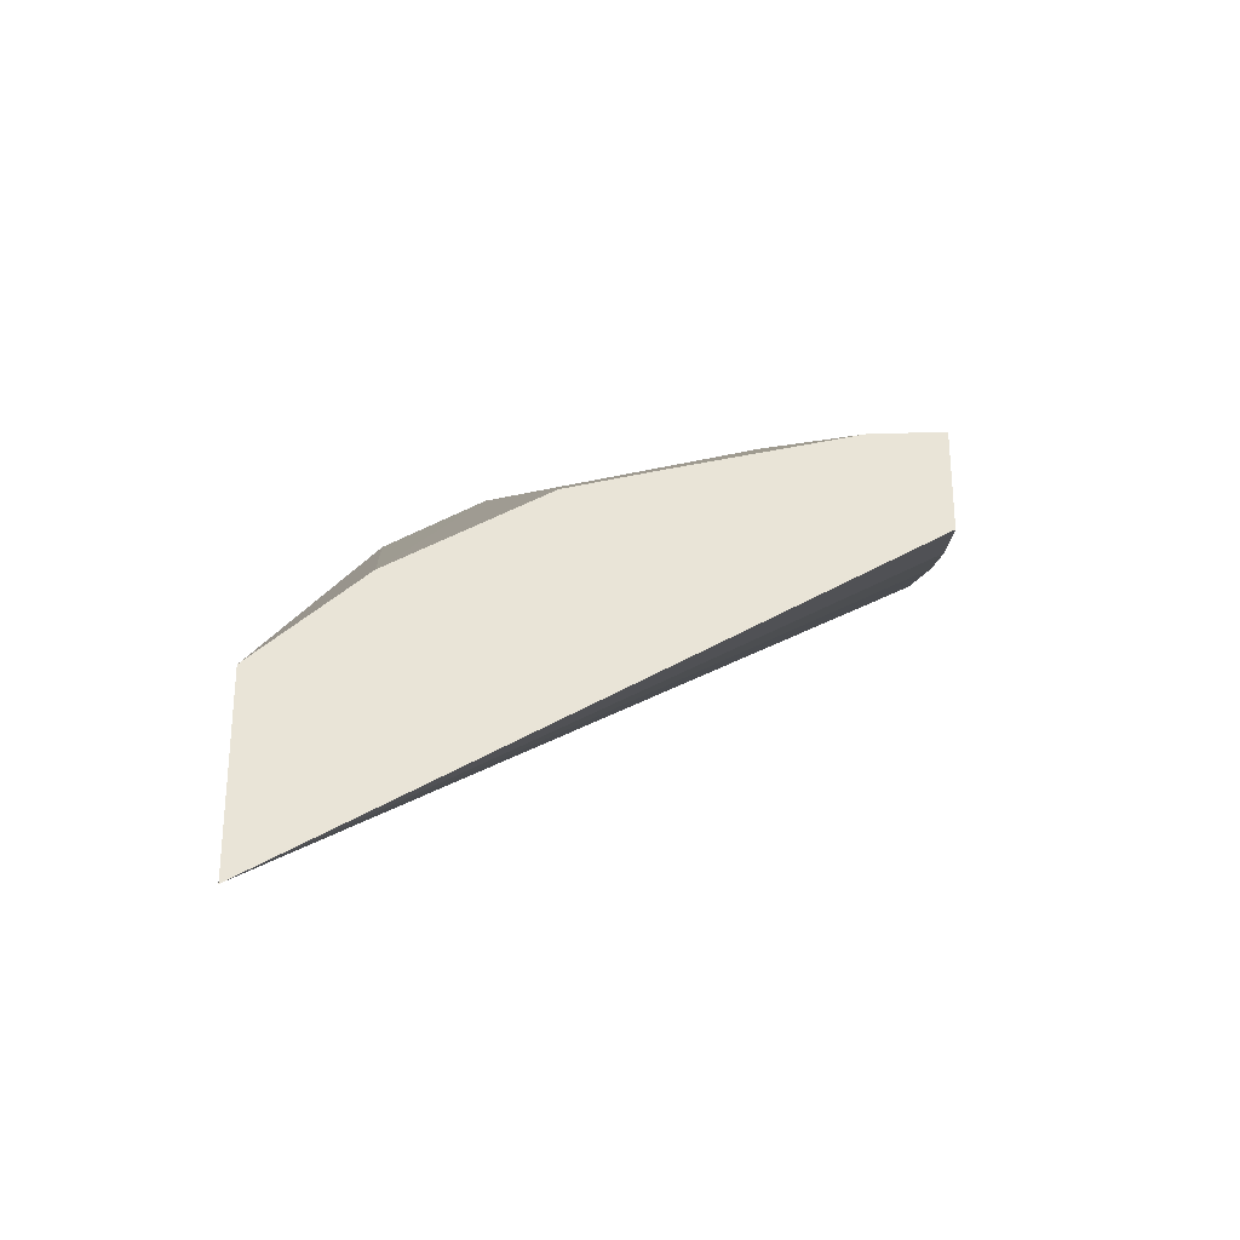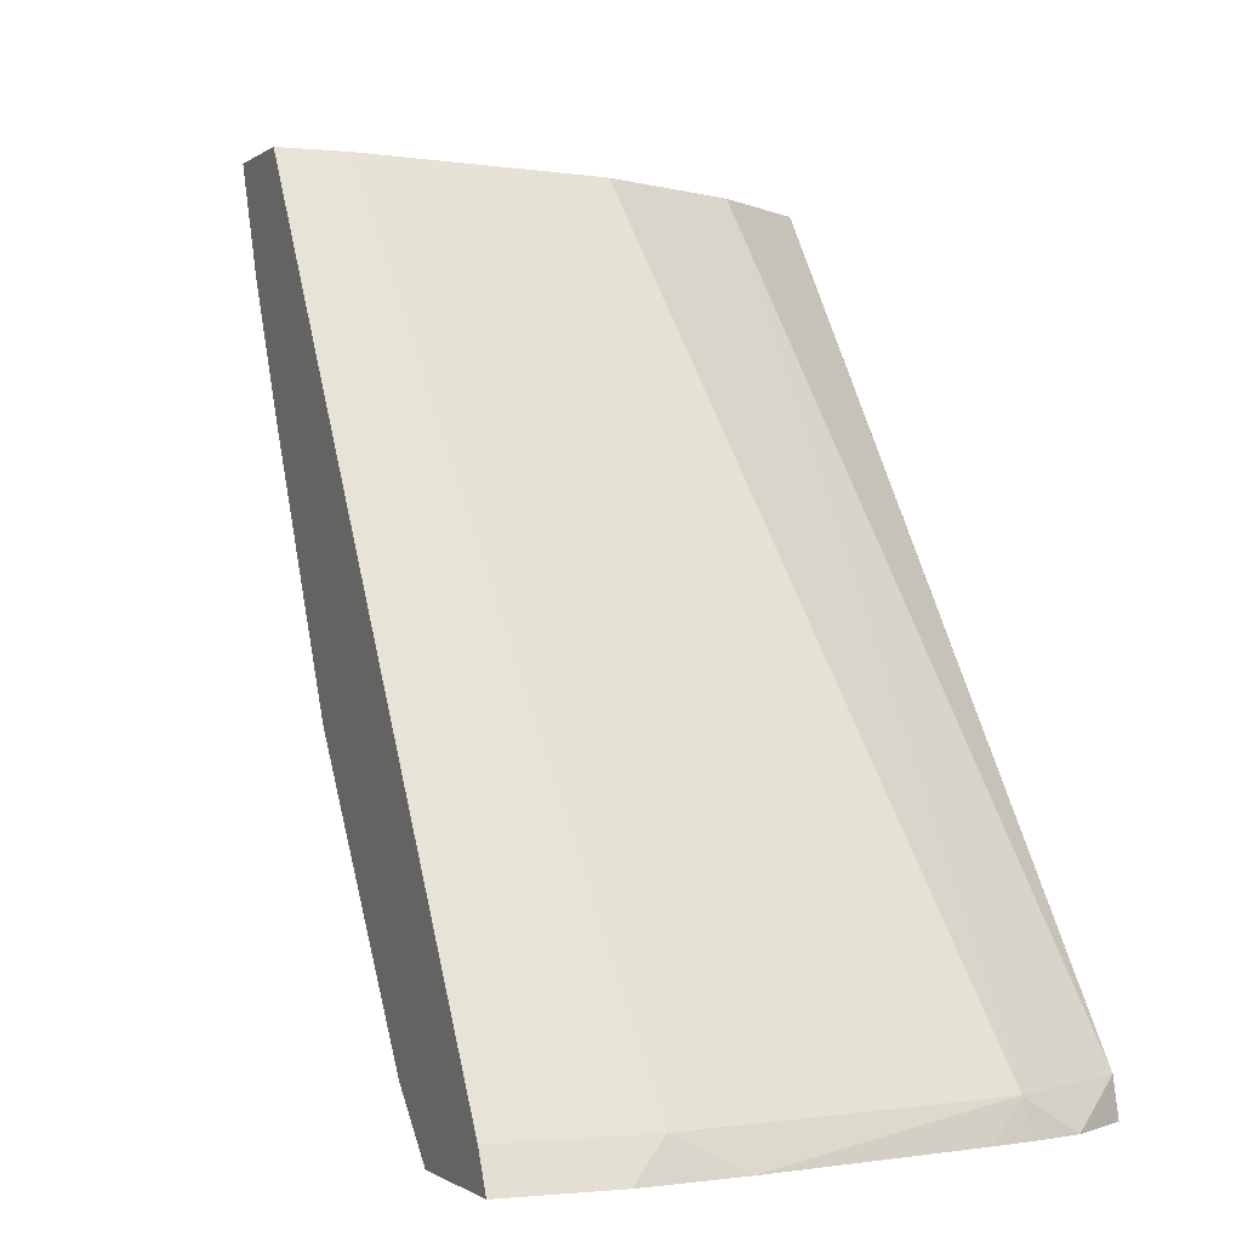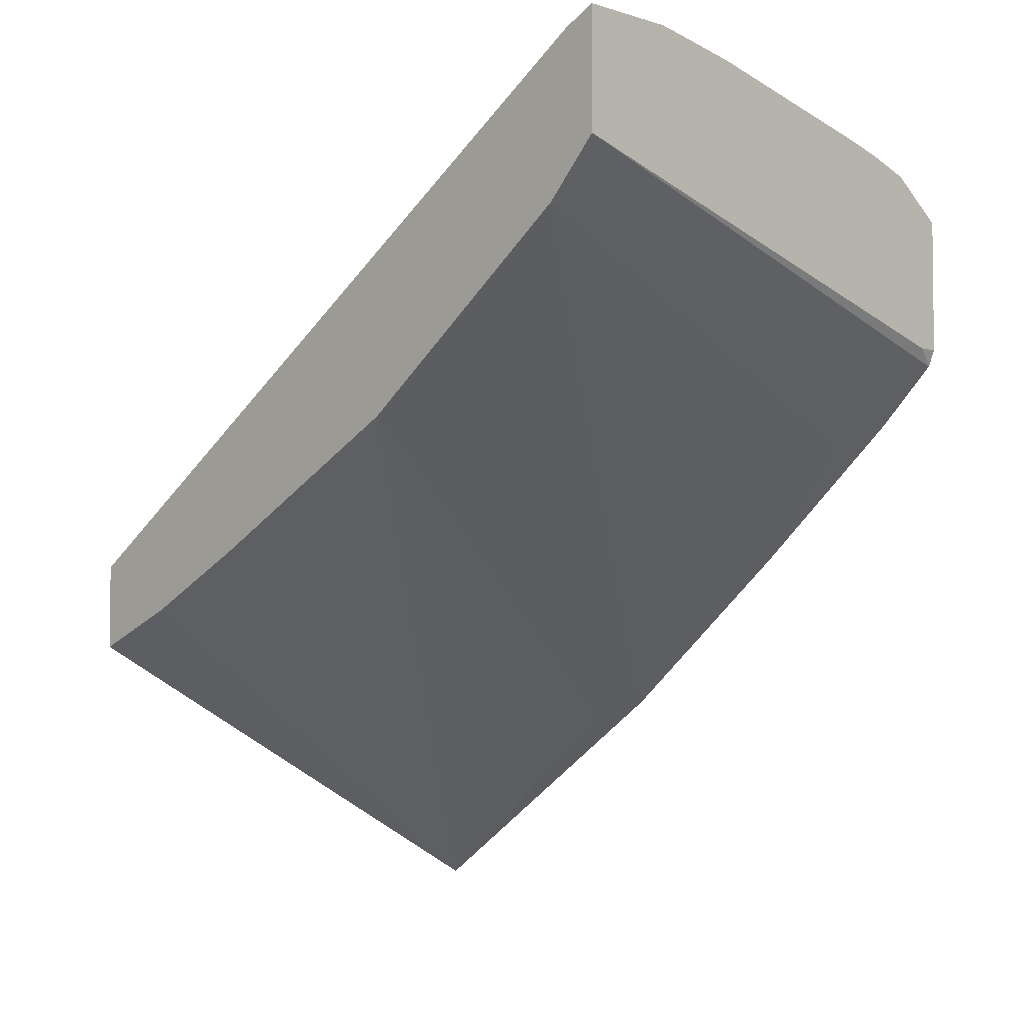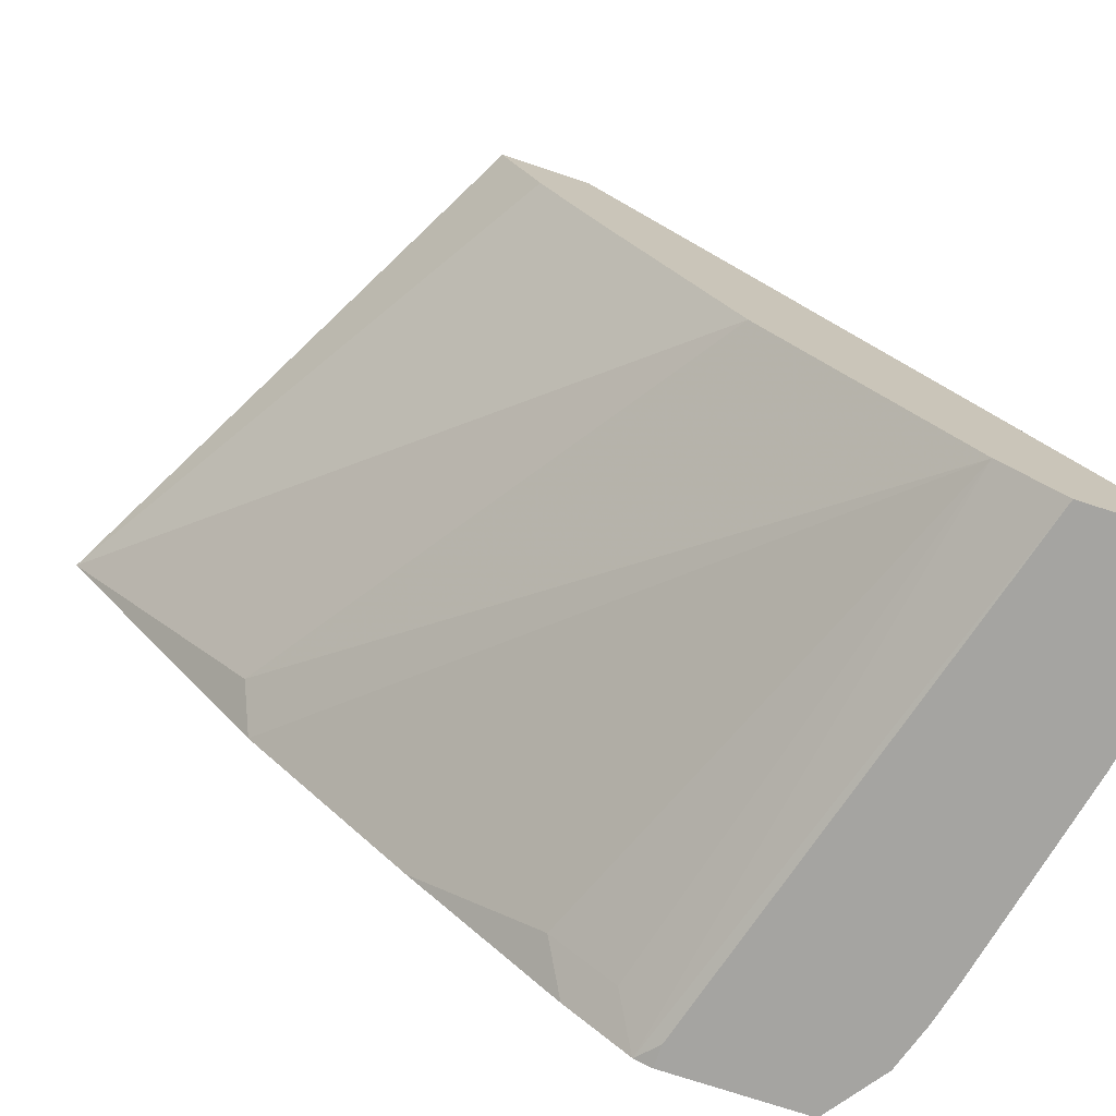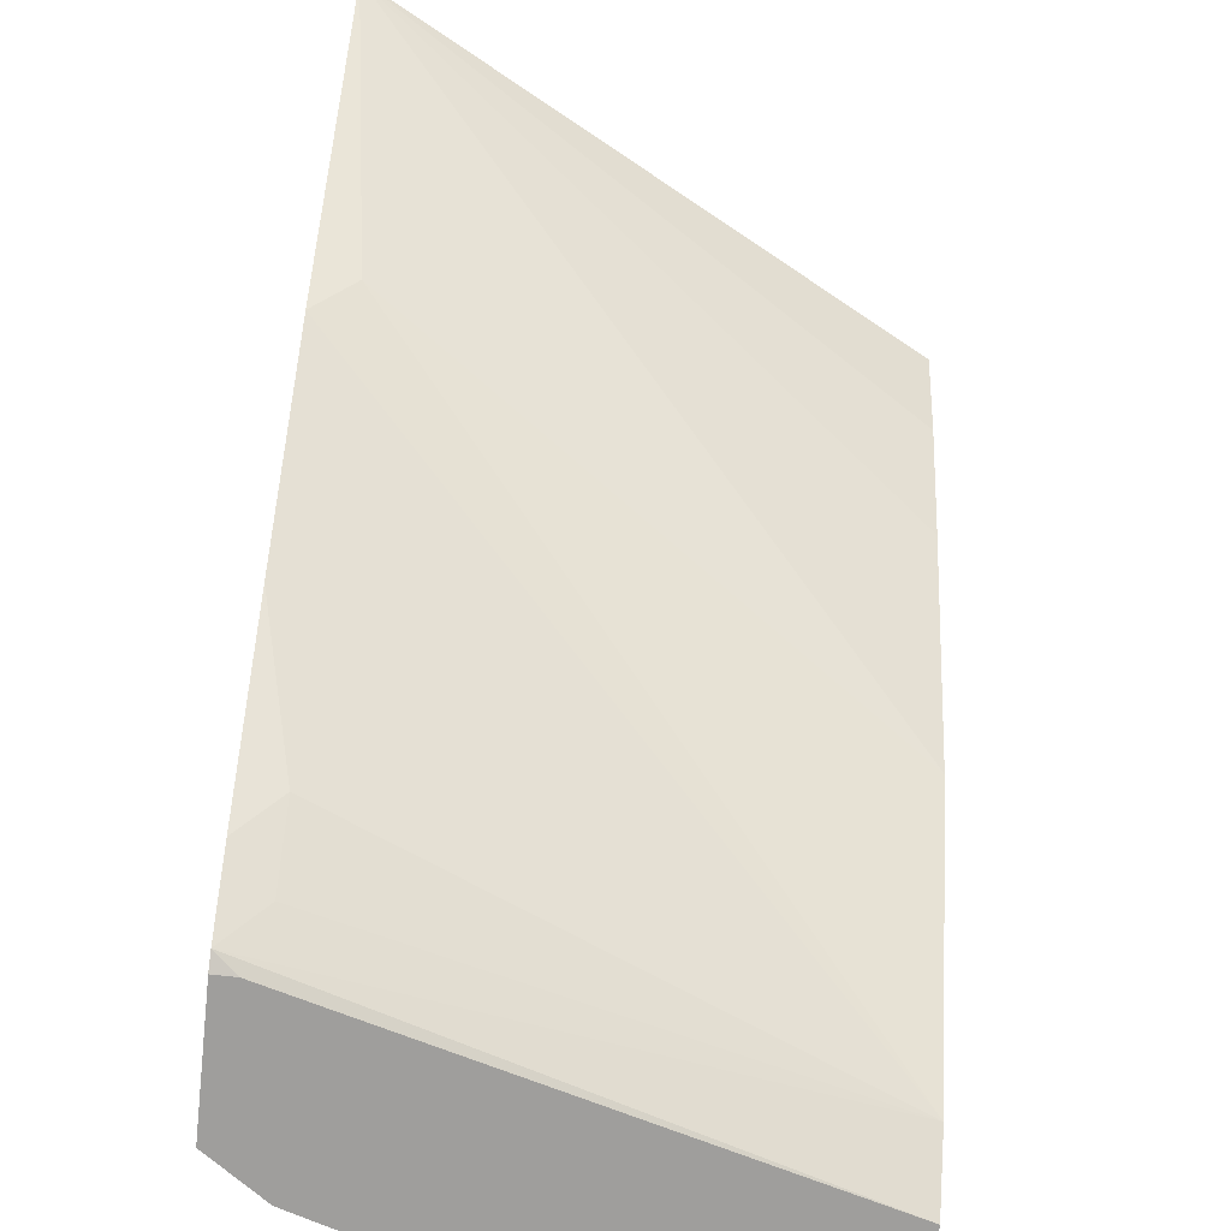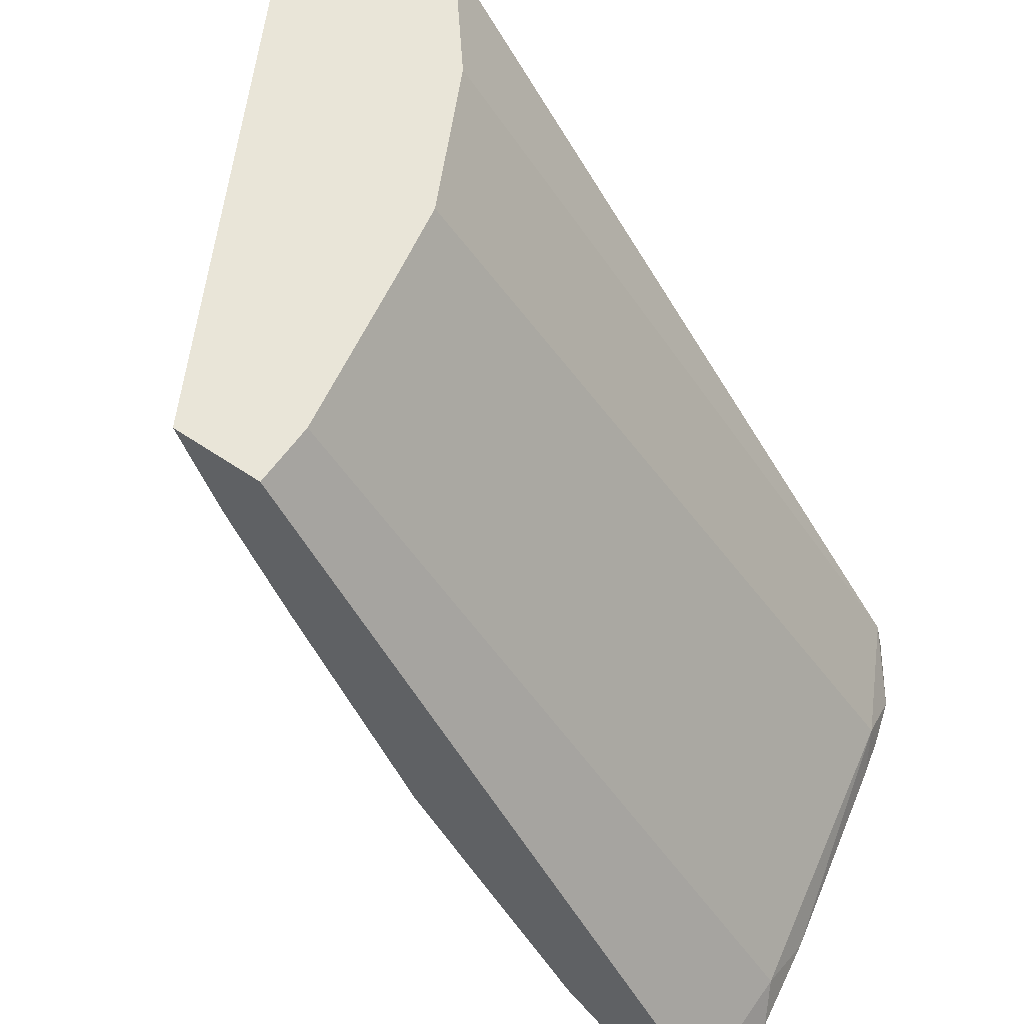
<metadata>
{"format":"obj","ext":"obj","renderer":"f3d","projection":"perspective","resolution":1024,"background":"white","views":[{"elev":-30.8,"azim":-177.6,"up":"+Z"},{"elev":-0.6,"azim":-22.4,"up":"+Y"},{"elev":-4.0,"azim":-45.2,"up":"+Z"},{"elev":-73.2,"azim":-108.4,"up":"+Y"},{"elev":-71.0,"azim":173.9,"up":"+Y"},{"elev":59.7,"azim":-55.1,"up":"+Y"}]}
</metadata>
<code>
v 0.1555 -0.00351 0.304
v 0.162 -0.001474 0.299
v 0.162 -0.00351 0.304
v 0.002449 -0.00351 0.3464
v 0.002449 0.01179 0.3299
v 0.1502 0.008853 0.2916
v 0.162 0.0162 0.2813
v 0.162 -0.00351 0.3448
v 0.002449 -0.00351 0.3818
v 0.002449 0.08249 0.2769
v 0.1502 0.1325 0.1856
v 0.162 0.1207 0.1914
v 0.162 0.06304 0.2398
v 0.1502 0.02653 0.2739
v 0.162 0.002982 0.3432
v 0.1449 -0.00351 0.357
v 0.03182 -0.00351 0.3818
v 0.002449 0.005896 0.377
v 0.002449 0.1515 0.2399
v 0.162 0.2154 0.1263
v 0.162 0.006475 0.3423
v 0.1296 0.005896 0.3594
v 0.1315 -0.00351 0.3613
v 0.05921 -0.00351 0.3773
v 0.04124 0.005896 0.377
v 0.002449 0.2154 0.237
v 0.002449 0.1868 0.2222
v 0.002449 0.2154 0.2105
v 0.162 0.2154 0.1793
v 0.162 0.215 0.1797
v 0.162 0.215 0.1797
v 0.1614 0.2154 0.18
v 0.1325 0.2154 0.2033
v 0.1202 -0.00351 0.3641
v 0.09163 0.2154 0.2237
v 0.06907 0.2154 0.2282
v 0.02095 0.2154 0.237
v 0.1618 0.2154 0.1795
f 20 26 37
f 20 28 26
f 20 27 28
f 19 27 20
f 18 37 26
f 18 25 37
f 17 24 25
f 15 21 16
f 16 22 23
f 9 25 18
f 11 20 12
f 10 20 11
f 10 19 20
f 20 37 36
f 16 21 22
f 20 35 33
f 22 33 35
f 20 32 38
f 9 17 25
f 31 38 32
f 29 31 30
f 29 38 31
f 25 36 37
f 25 35 36
f 22 35 25
f 22 34 23
f 22 24 34
f 22 25 24
f 21 33 22
f 21 32 33
f 21 31 32
f 21 30 31
f 20 38 29
f 20 33 32
f 8 15 16
f 20 36 35
f 5 14 6
f 2 13 12
f 2 7 13
f 2 14 7
f 2 6 14
f 2 5 6
f 2 4 5
f 1 4 2
f 1 9 4
f 1 17 9
f 1 24 17
f 1 34 24
f 1 23 34
f 1 16 23
f 1 3 8
f 1 2 3
f 2 12 20
f 2 20 29
f 1 8 16
f 2 29 30
f 7 14 13
f 5 13 14
f 5 11 12
f 5 10 11
f 4 10 5
f 4 19 10
f 4 27 19
f 5 12 13
f 4 26 28
f 4 18 26
f 4 9 18
f 2 8 3
f 2 15 8
f 2 21 15
f 4 28 27
f 2 30 21

</code>
